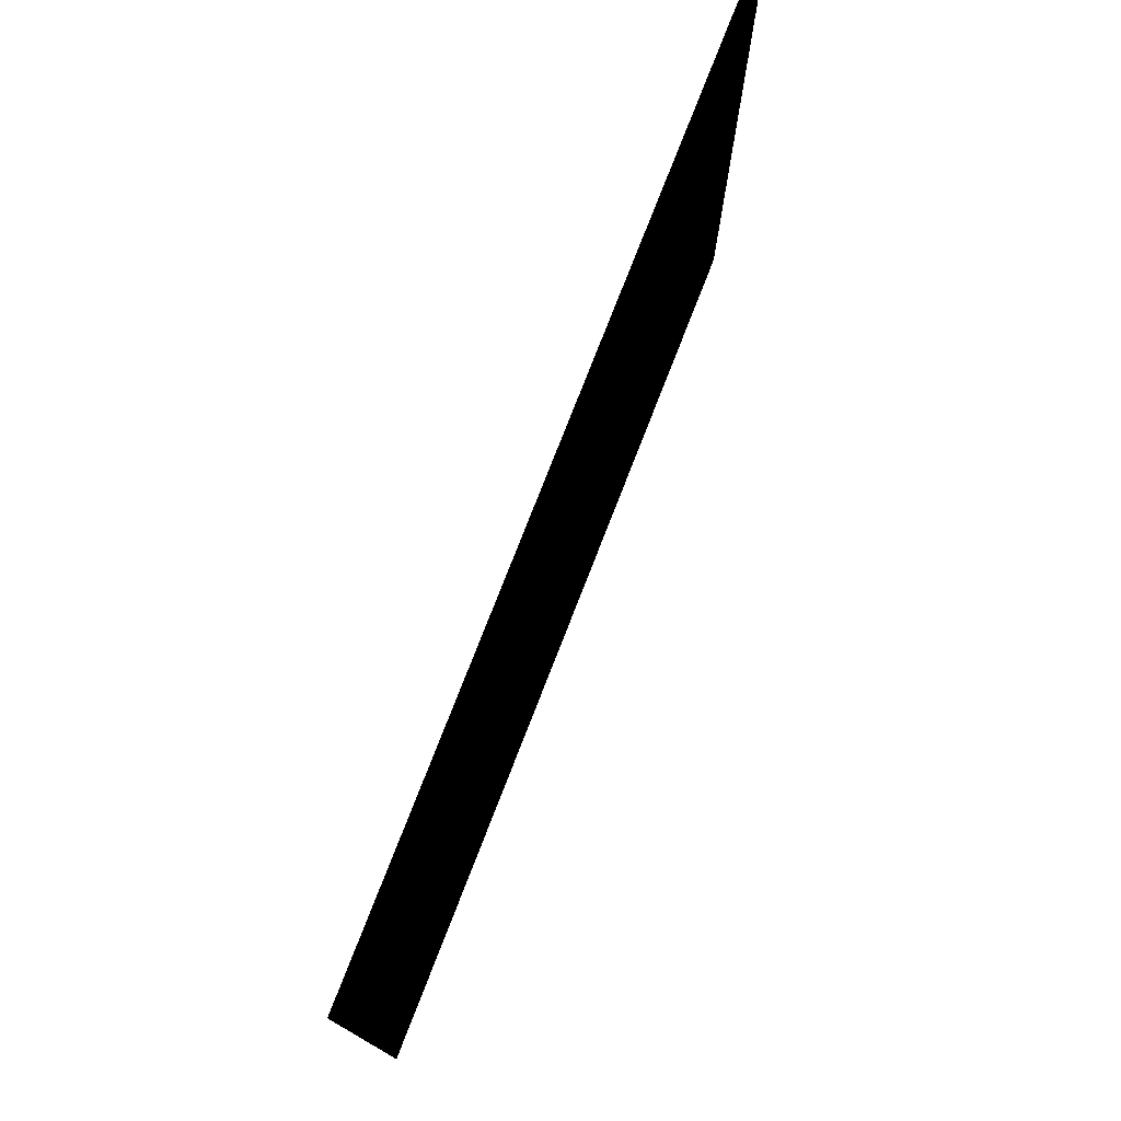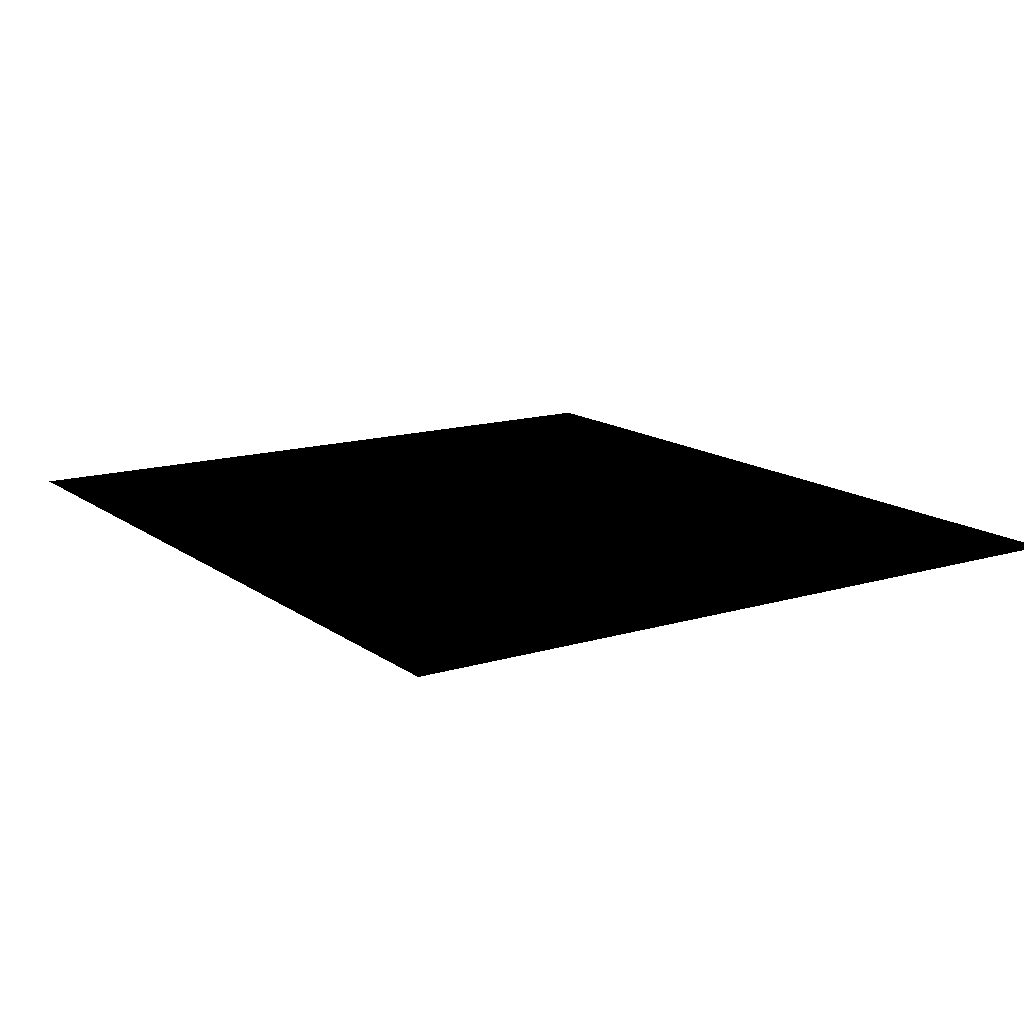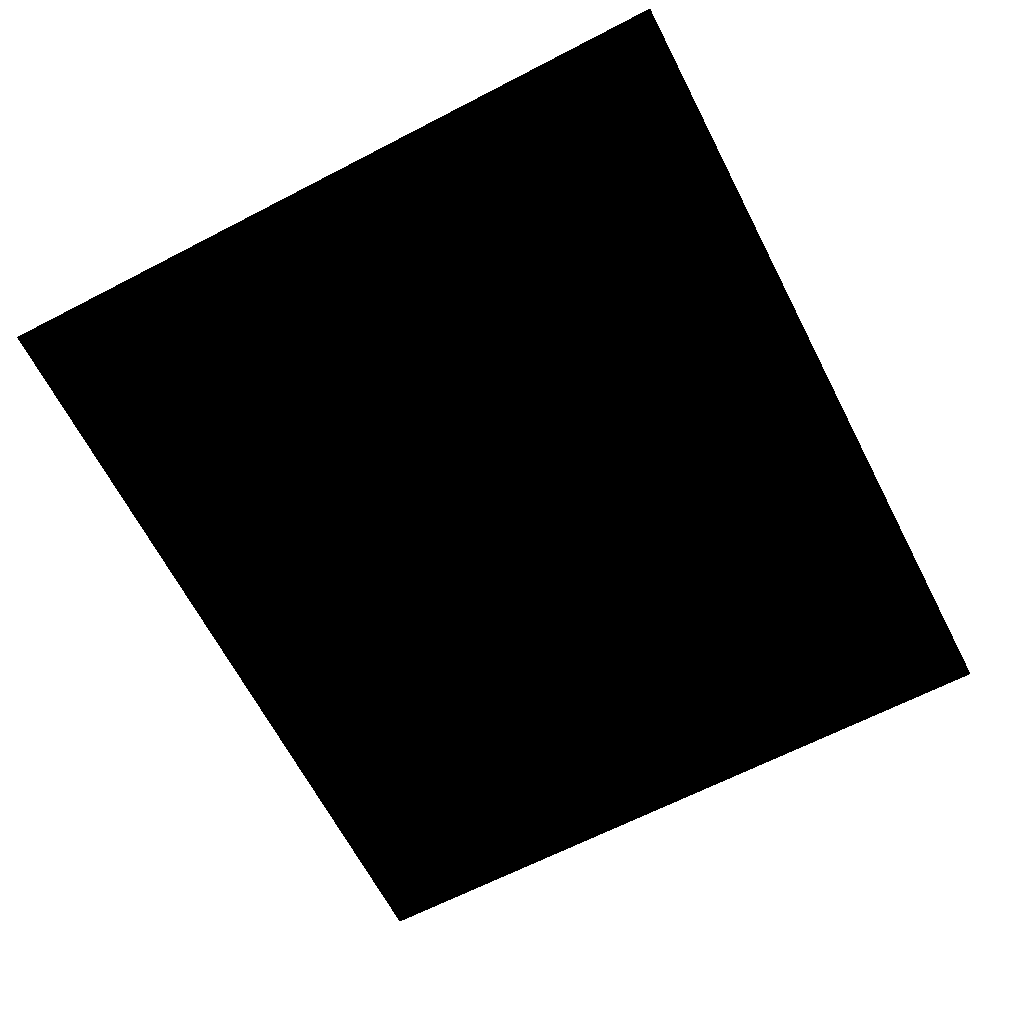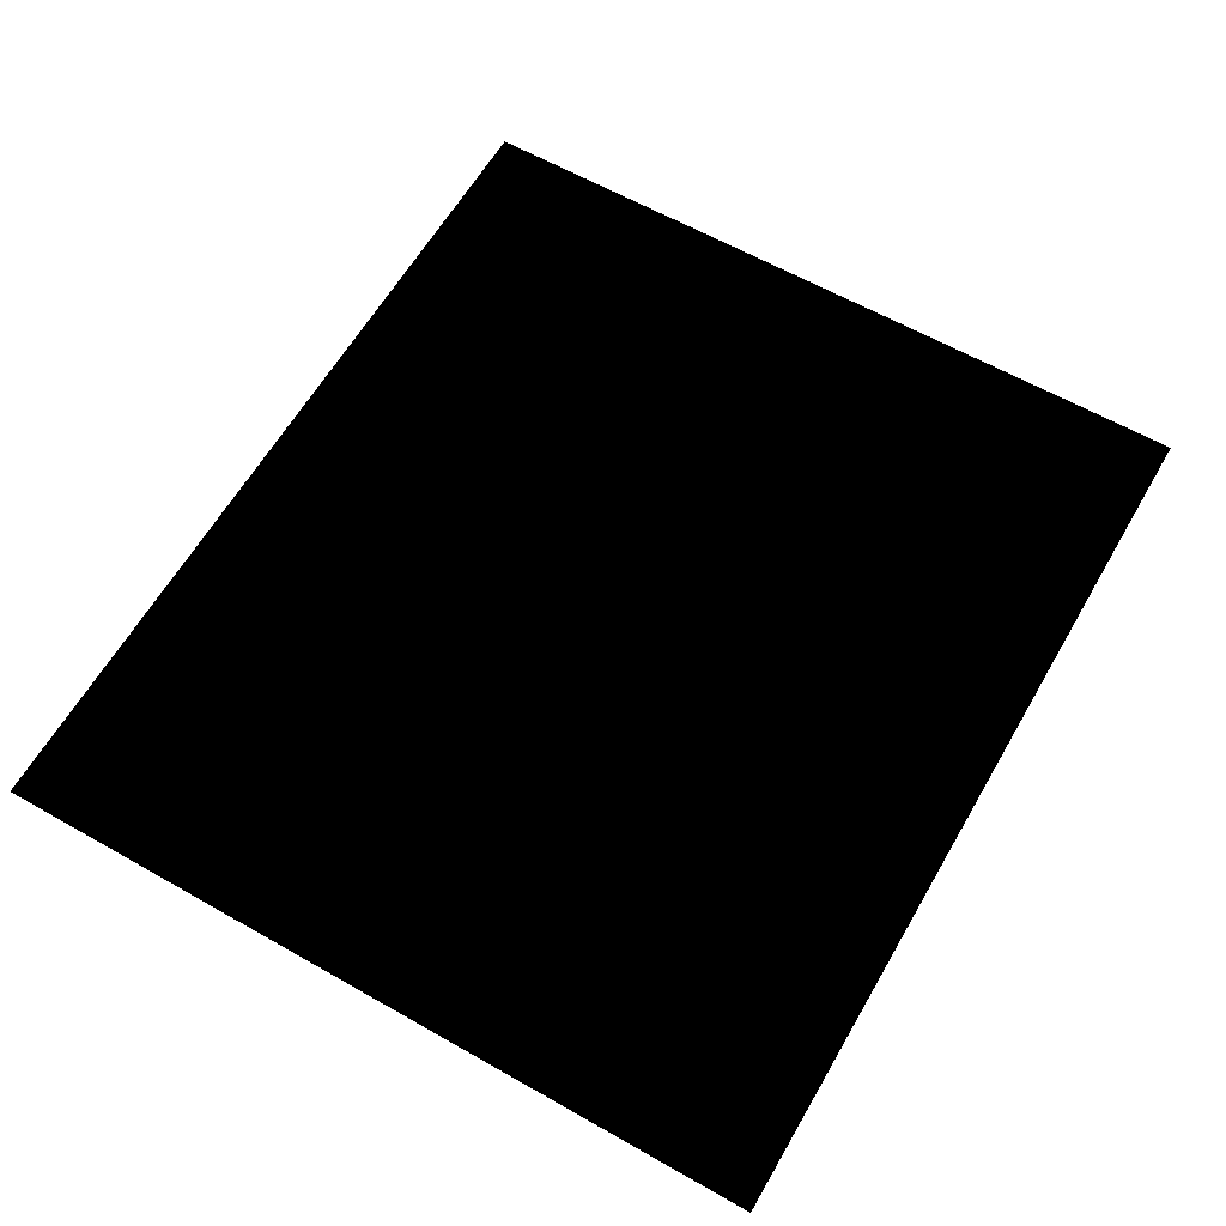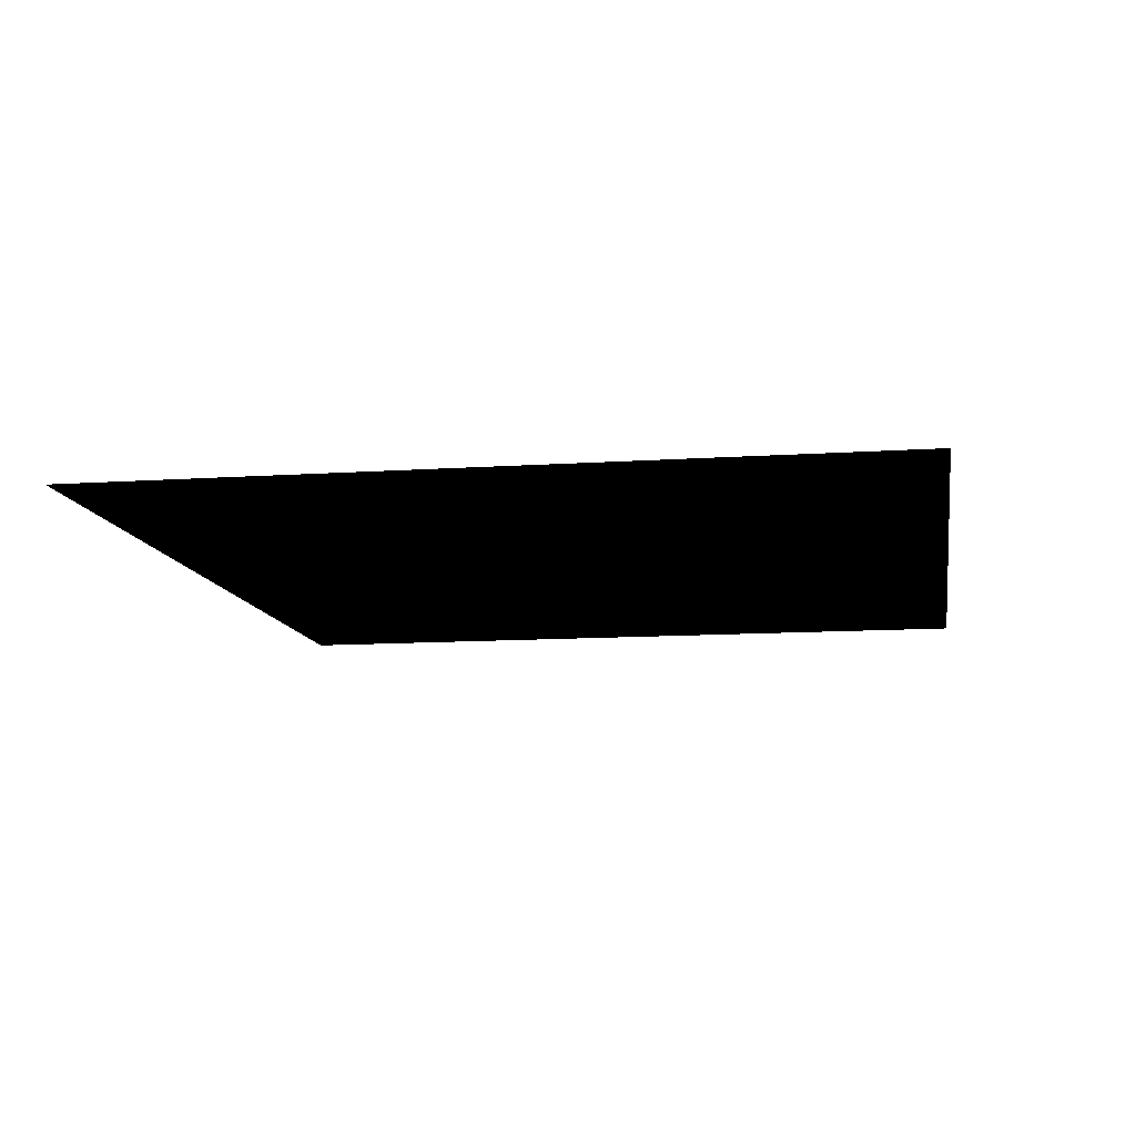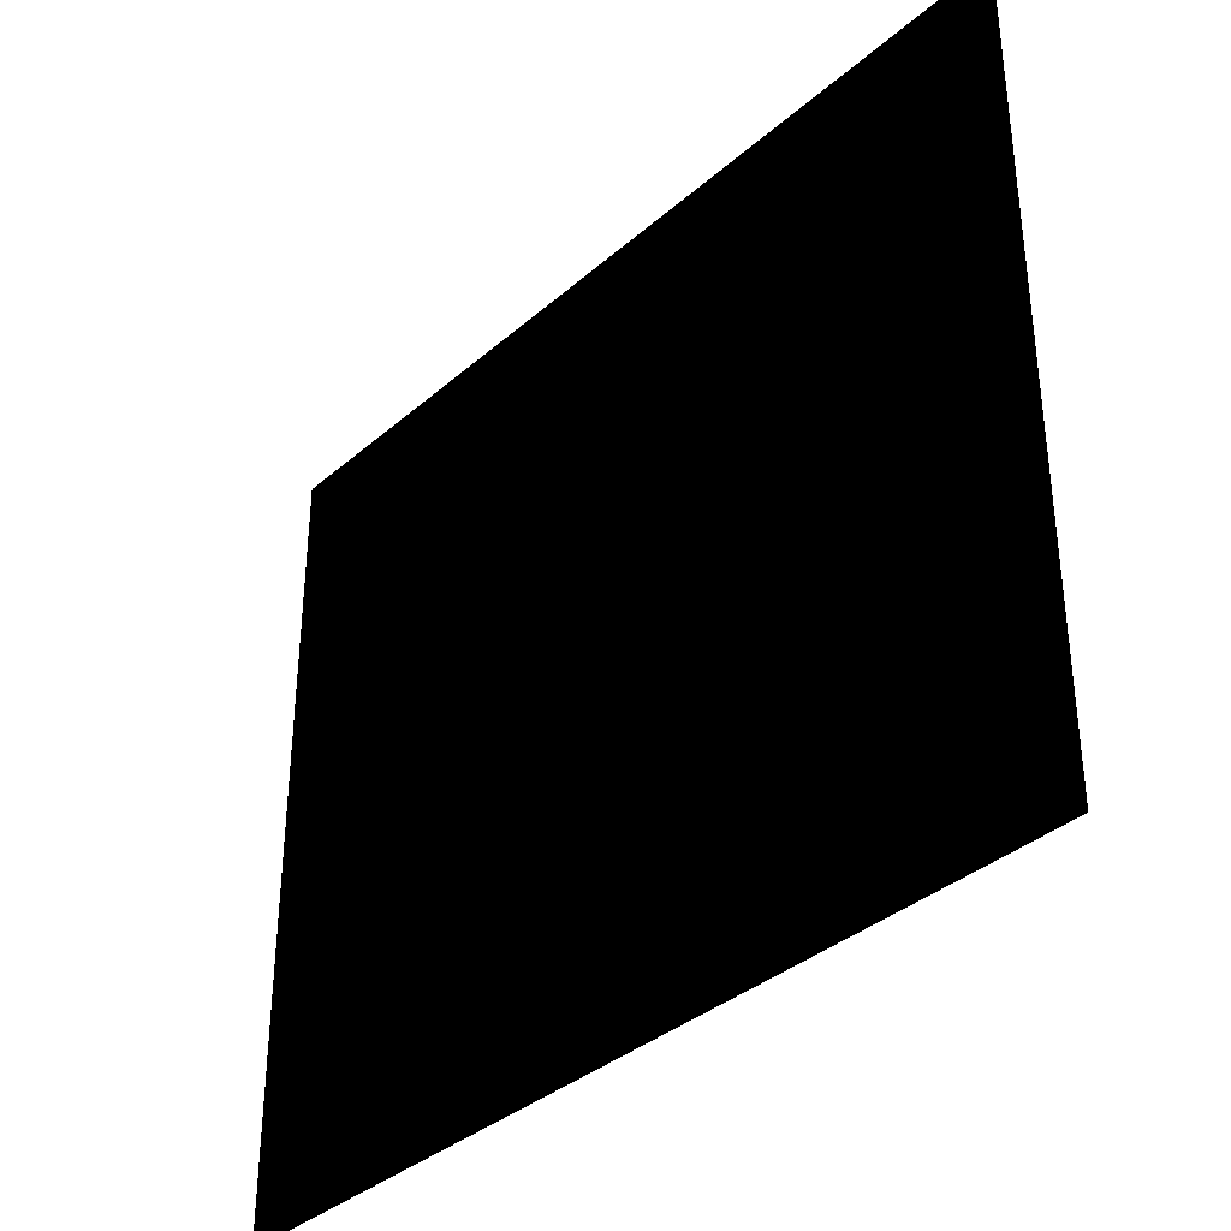
<metadata>
{"format":"obj","ext":"obj","renderer":"f3d","projection":"perspective","resolution":1024,"background":"white","views":[{"elev":77.2,"azim":111.3,"up":"+Y"},{"elev":14.2,"azim":-123.5,"up":"+Z"},{"elev":-65.8,"azim":-62.6,"up":"+Z"},{"elev":61.8,"azim":120.0,"up":"+Z"},{"elev":-11.3,"azim":-80.6,"up":"+Z"},{"elev":-35.9,"azim":-131.4,"up":"+Y"}]}
</metadata>
<code>
g O
v -0.00177 -0.001563 1.731e-06
v -0.00177 0.001563 1.731e-06
v 0.00177 0.001563 1.731e-06
v 0.00177 -0.001563 1.731e-06
g O_0
f 3 2 1
f 4 3 1

</code>
